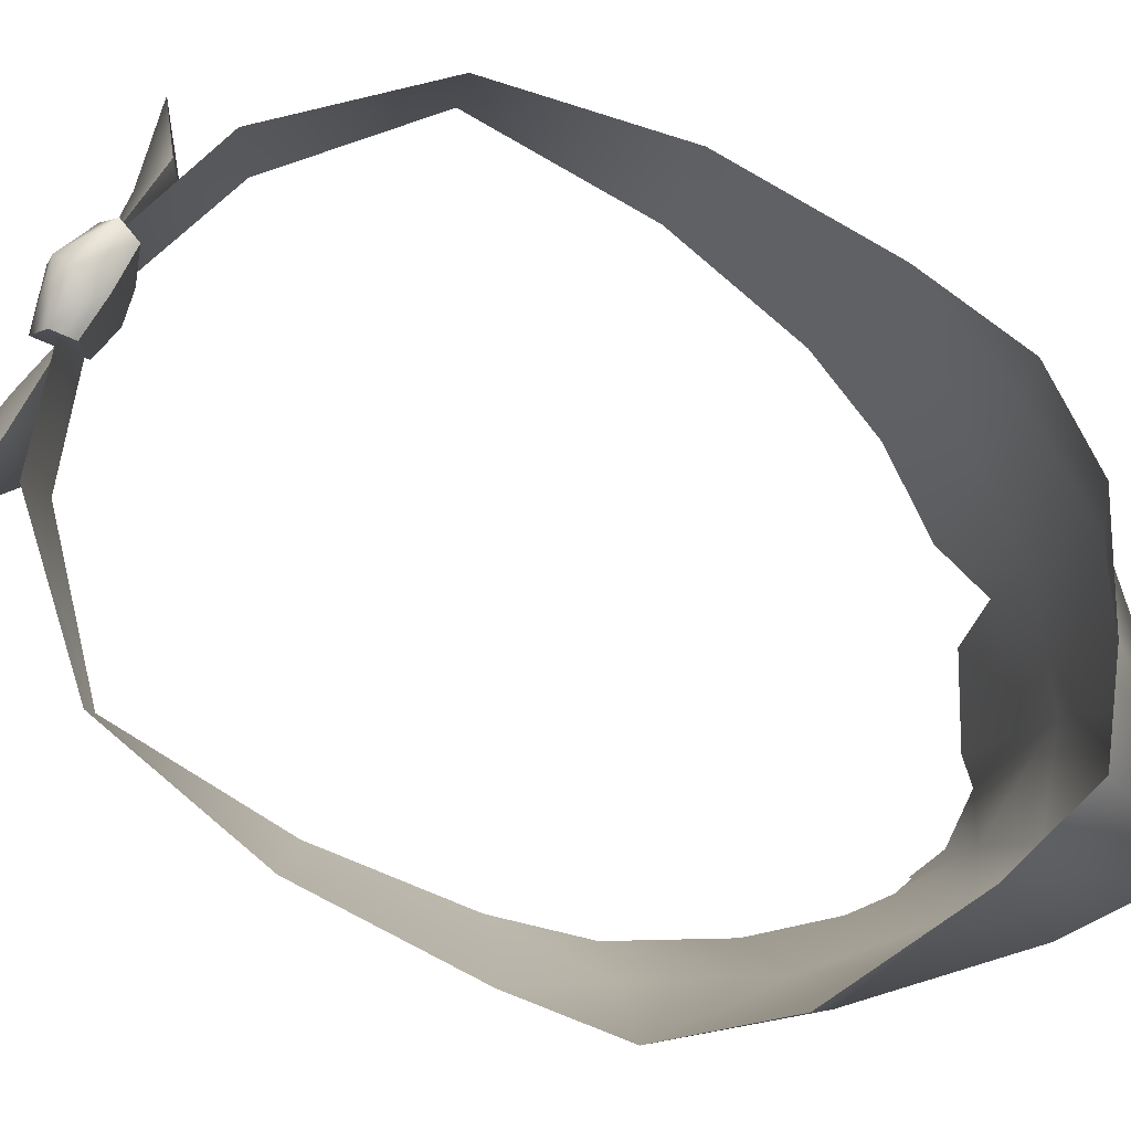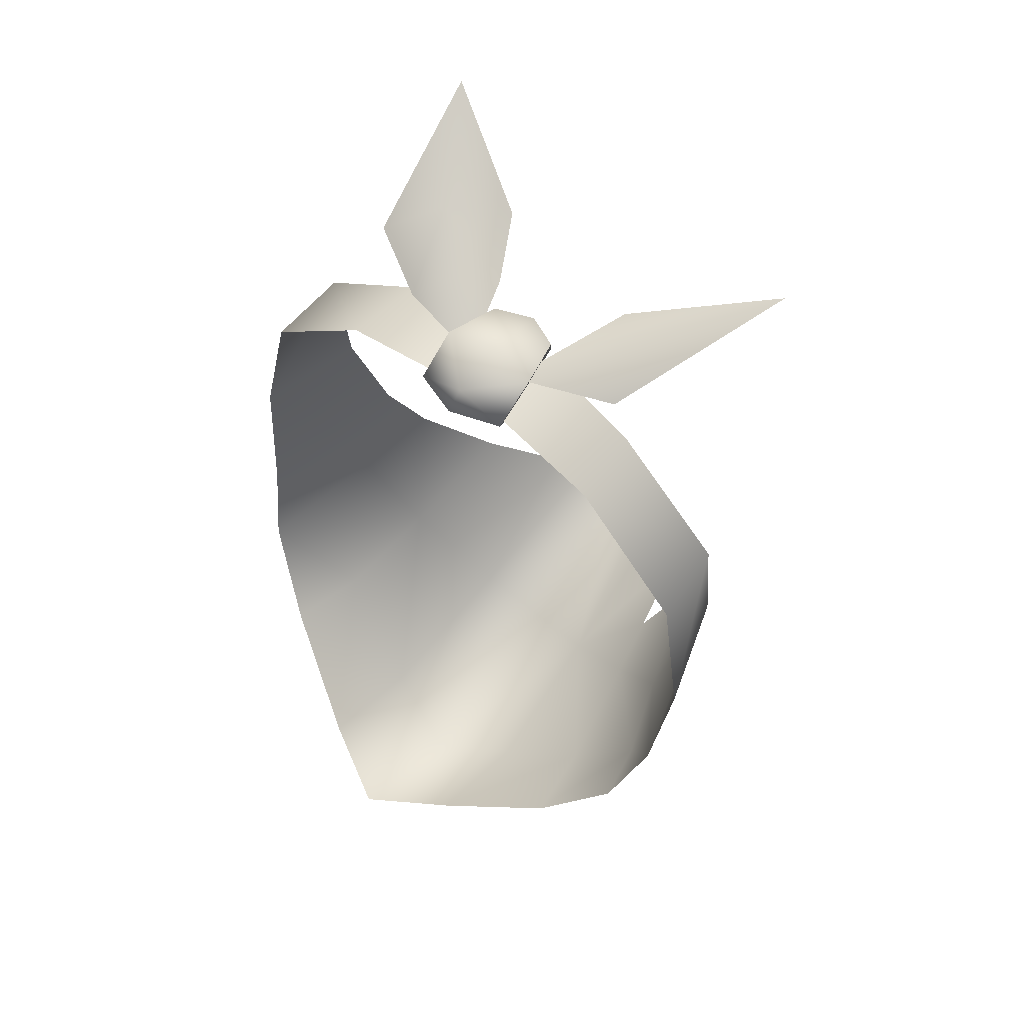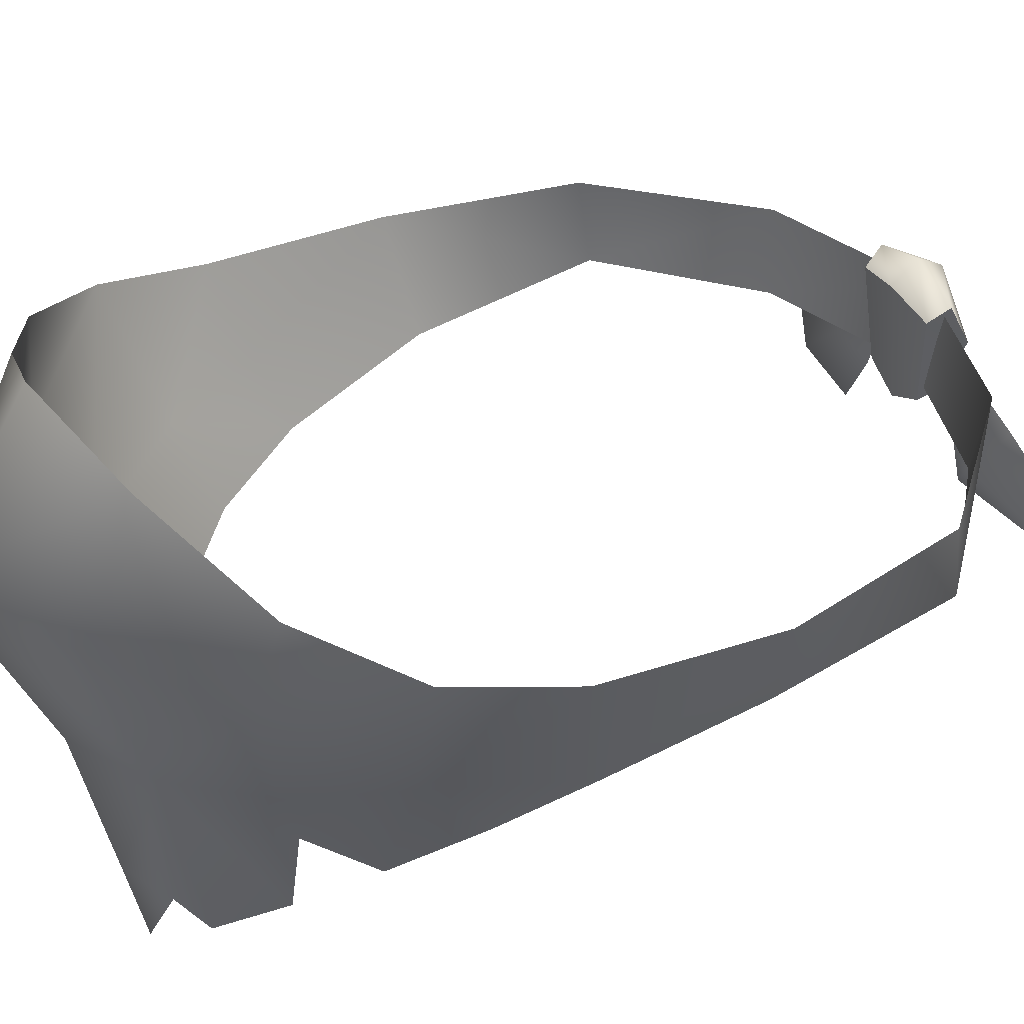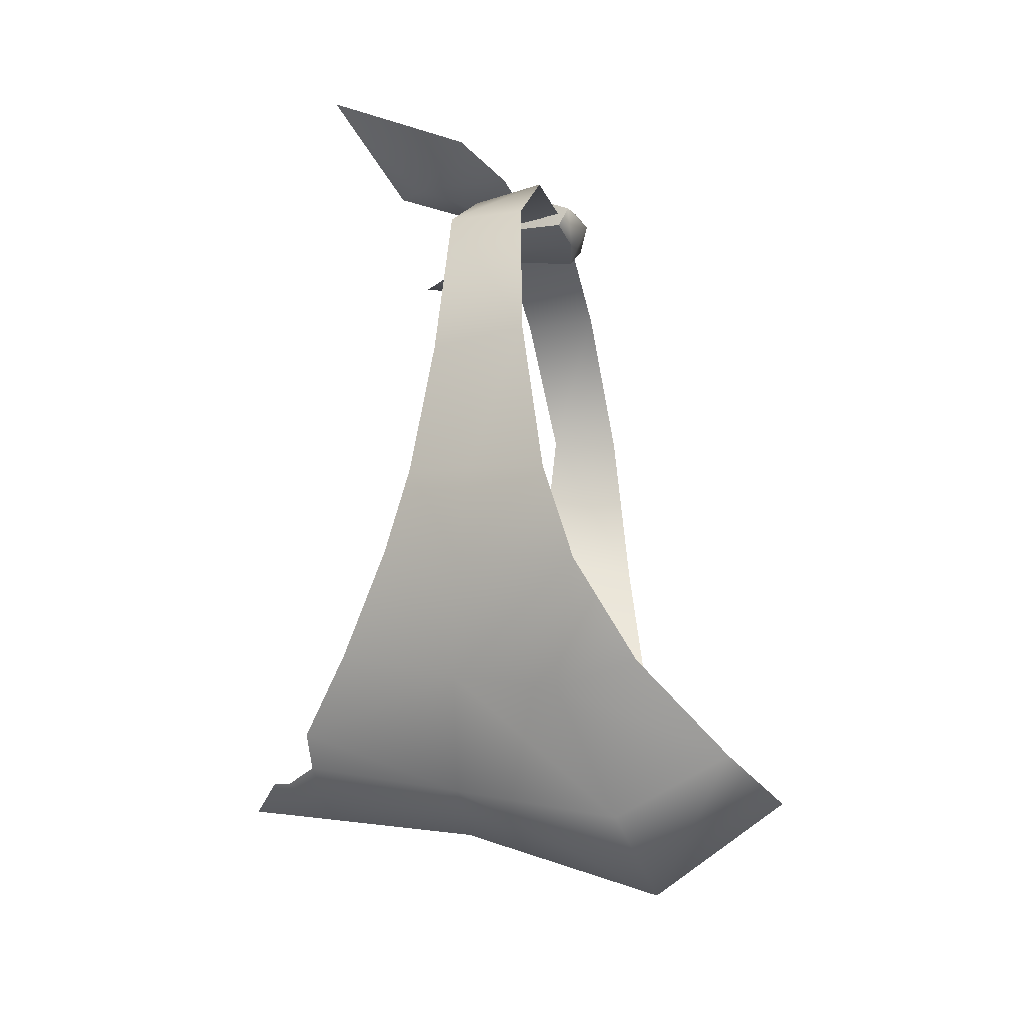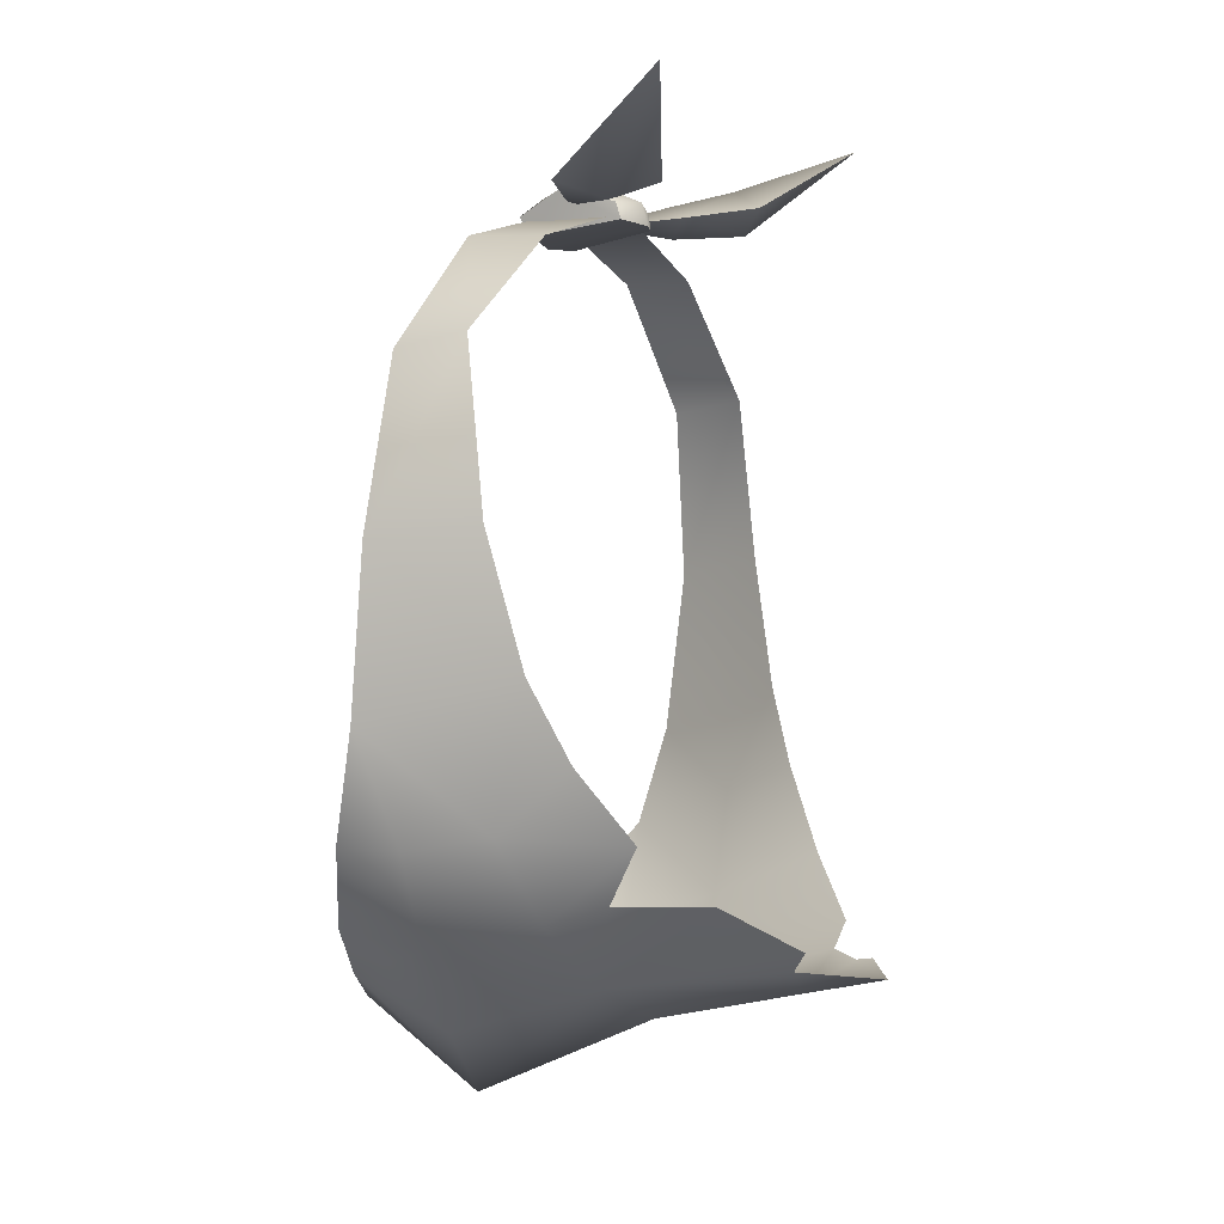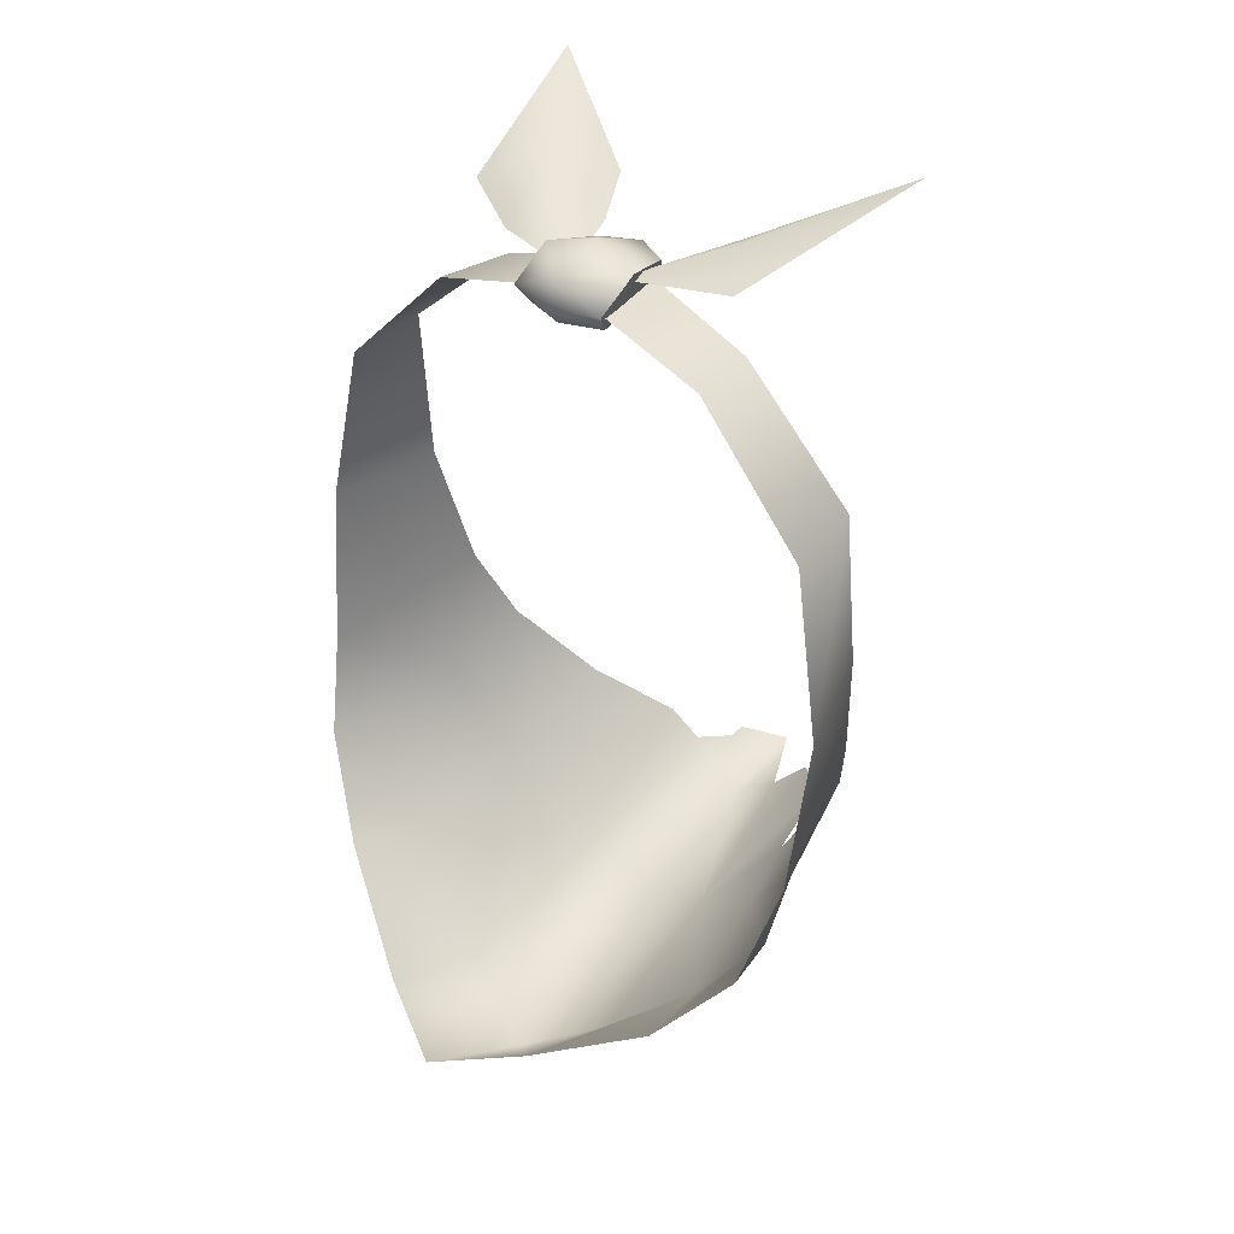
<metadata>
{"format":"obj","ext":"obj","renderer":"f3d","projection":"perspective","resolution":1024,"background":"white","views":[{"elev":78.5,"azim":-60.3,"up":"+Z"},{"elev":64.8,"azim":39.1,"up":"+Y"},{"elev":40.9,"azim":58.4,"up":"+Z"},{"elev":-28.5,"azim":-76.3,"up":"+Y"},{"elev":-3.0,"azim":120.6,"up":"+Y"},{"elev":37.8,"azim":40.3,"up":"+Y"}]}
</metadata>
<code>
g SeparateMesh_Monster_ThugAssaulter_Model_ThugAssaulter_Vizor_01_LOD2
v 0.0001557 0.072 1.641
v 0.00915 0.07145 1.631
v 0.009398 0.06689 1.64
v -0.009212 0.06691 1.641
v -0.009955 0.07124 1.632
v -0.0003042 0.06709 1.644
v -0.009212 0.06691 1.641
v 0.009398 0.06689 1.64
v 0.00818 0.06309 1.638
v -0.0003826 0.06231 1.64
v 0.009398 0.06689 1.64
v -0.0003826 0.06231 1.64
v -0.009212 0.06691 1.641
v -0.00829 0.06312 1.638
v -0.009955 0.07124 1.632
v 0.0003481 0.0748 1.631
v 0.00915 0.07145 1.631
v -0.009955 0.07124 1.632
v -0.007442 0.06833 1.621
v 0.00621 0.0684 1.62
v 0.00915 0.07145 1.631
v 0.0001449 0.06908 1.618
v 0.00621 0.0684 1.62
v -0.007442 0.06833 1.621
v 5.389e-05 0.06437 1.617
v 0.005662 0.06501 1.619
v 0.00621 0.0684 1.62
v 5.389e-05 0.06437 1.617
v -0.007442 0.06833 1.621
v -0.006761 0.065 1.62
v 0.00915 0.07145 1.631
v 0.00621 0.0684 1.62
v 0.005662 0.06501 1.619
v 0.00915 0.07145 1.631
v 0.00818 0.06309 1.638
v -0.00829 0.06312 1.638
v -0.006761 0.065 1.62
v -0.009955 0.07124 1.632
v -0.009955 0.07124 1.632
v -0.007442 0.06833 1.621
v -0.00829 0.06312 1.638
v -0.009955 0.07124 1.632
v -0.009212 0.06691 1.641
v 0.00915 0.07145 1.631
v 0.00818 0.06309 1.638
v 0.009398 0.06689 1.64
v -0.005457 0.06669 1.631
v -0.01093 0.06776 1.615
v -0.01564 0.0648 1.62
v -0.005457 0.06669 1.631
v -0.02255 0.06759 1.628
v -0.01093 0.06776 1.615
v -0.02583 0.06608 1.609
v -0.01829 0.06967 1.602
v -0.02255 0.06759 1.628
v -0.03595 0.0701 1.621
v -0.03995 0.08389 1.592
v -0.03595 0.0701 1.621
v -0.03995 0.08389 1.592
v -0.01829 0.06967 1.602
v 0.01344 0.06907 1.606
v 0.005248 0.06903 1.631
v 0.01926 0.06562 1.614
v 0.03962 0.08389 1.592
v 0.01344 0.06907 1.606
v 0.03962 0.08389 1.592
v 0.02429 0.06938 1.623
v 0.005248 0.06903 1.631
v 0.02429 0.06938 1.623
v 0.005248 0.06903 1.631
v 0.01344 0.06907 1.606
v 0.01875 0.07386 1.616
v 0.01344 0.06907 1.606
v 0.03962 0.08389 1.592
v 0.03962 0.08389 1.592
v 0.02429 0.06938 1.623
v 0.005248 0.06903 1.631
v 0.02429 0.06938 1.623
v -0.01829 0.06967 1.602
v -0.02725 0.07567 1.612
v -0.03995 0.08389 1.592
v -0.03995 0.08389 1.592
v -0.03595 0.0701 1.621
v -0.02255 0.06759 1.628
v -0.03595 0.0701 1.621
v -0.01723 0.0717 1.622
v -0.01093 0.06776 1.615
v -0.01829 0.06967 1.602
v -0.02255 0.06759 1.628
v -0.005457 0.06669 1.631
v -0.005457 0.06669 1.631
v -0.01093 0.06776 1.615
v 0.04716 -0.0231 1.614
v 0.05632 -0.03153 1.645
v 0.05822 0.001282 1.641
v 0.05127 0.003706 1.62
v 0.05081 0.0376 1.624
v 0.05182 0.03555 1.639
v 0.02923 0.05967 1.638
v 0.02716 0.05852 1.623
v 2.161e-09 0.06883 1.638
v -1.378e-09 0.06776 1.622
v -0.02716 0.05852 1.623
v -0.02923 0.05967 1.638
v -0.05041 0.0371 1.624
v -0.05182 0.03555 1.639
v -0.05822 0.001282 1.641
v -0.05127 0.003706 1.62
v -0.05199 -0.02718 1.628
v -0.0571 -0.03153 1.645
v -0.04716 -0.0231 1.614
v -0.007563 -0.07422 1.577
v 0.0003733 -0.07683 1.567
v -0.007351 -0.0738 1.574
v 0.0002832 -0.08027 1.585
v -0.0118 -0.07286 1.584
v 0.008176 -0.07557 1.582
v 0.0165 -0.07994 1.618
v 0.01281 -0.07165 1.578
v 0.0245 -0.06327 1.589
v 0.02913 -0.06368 1.608
v -0.01372 -0.08174 1.617
v -0.01839 -0.06796 1.584
v -0.03382 -0.06495 1.621
v -0.03039 -0.05598 1.596
v -0.04195 -0.03883 1.608
v 0.03136 -0.06753 1.62
v 0.0342 -0.05265 1.599
v -4.628e-06 -0.08647 1.616
v -2.65e-09 -0.1029 1.655
v -0.01651 -0.09151 1.65
v -0.047 -0.04447 1.625
v -0.04716 -0.0231 1.614
v -0.05199 -0.02718 1.628
v -0.0571 -0.03153 1.645
v -0.05456 -0.05163 1.65
v -0.03741 -0.07128 1.643
v -0.04082 -0.06846 1.66
v -0.01691 -0.0806 1.674
v 1.015e-09 -0.08542 1.682
v 0.01756 -0.07923 1.673
v 0.01839 -0.08936 1.649
v 0.03577 -0.07257 1.644
v 0.03835 -0.06885 1.661
v 0.0489 -0.05391 1.64
v 0.05132 -0.05319 1.652
v 0.05632 -0.03153 1.645
v 0.04303 -0.05132 1.624
v 0.04716 -0.0231 1.614
v 0.04195 -0.03883 1.608
v -0.0003826 0.06231 1.64
v -0.006761 0.065 1.62
v -0.00829 0.06312 1.638
v 5.389e-05 0.06437 1.617
v 0.005662 0.06501 1.619
v 0.00818 0.06309 1.638
g SeparateMesh_Monster_ThugAssaulter_Model_ThugAssaulter_Vizor_01_LOD2_0
f 3 2 1
f 5 4 1
f 1 7 6
f 6 8 1
f 6 10 9
f 11 6 9
f 6 13 12
f 13 14 12
f 16 15 1
f 1 17 16
f 19 18 16
f 21 20 16
f 16 23 22
f 22 24 16
f 26 25 22
f 27 26 22
f 29 22 28
f 30 29 28
f 33 32 31
f 35 33 34
f 38 37 36
f 40 37 39
f 43 42 41
f 46 45 44
f 49 48 47
f 51 49 50
f 49 53 52
f 53 54 52
f 53 49 55
f 56 53 55
f 58 57 53
f 60 53 59
f 63 62 61
f 63 65 64
f 67 63 66
f 63 69 68
f 72 71 70
f 72 74 73
f 76 75 72
f 78 72 77
f 81 80 79
f 83 80 82
f 80 85 84
f 86 80 84
f 80 86 87
f 88 80 87
f 90 86 89
f 92 86 91
f 95 94 93
f 96 95 93
f 96 97 95
f 95 97 98
f 98 97 99
f 97 100 99
f 99 100 101
f 100 102 101
f 101 102 103
f 104 101 103
f 105 104 103
f 106 104 105
f 105 107 106
f 108 107 105
f 108 109 107
f 107 109 110
f 111 109 108
f 114 113 112
f 113 115 112
f 112 115 116
f 115 113 117
f 117 118 115
f 118 117 119
f 120 118 119
f 118 120 121
f 116 115 122
f 116 122 123
f 122 124 123
f 124 125 123
f 126 125 124
f 127 118 121
f 121 128 127
f 115 118 129
f 122 115 129
f 122 129 130
f 130 129 118
f 124 122 131
f 131 122 130
f 132 126 124
f 126 132 133
f 132 134 133
f 135 134 132
f 136 135 132
f 136 132 124
f 136 124 137
f 137 124 131
f 138 136 137
f 138 137 139
f 137 131 139
f 139 131 130
f 140 139 130
f 140 130 141
f 130 142 141
f 142 130 118
f 141 142 143
f 143 142 118
f 144 141 143
f 127 143 118
f 143 145 144
f 143 127 145
f 145 146 144
f 145 147 146
f 145 127 148
f 147 145 148
f 128 148 127
f 148 149 147
f 150 148 128
f 150 149 148
f 153 152 151
f 152 154 151
f 154 155 151
f 155 156 151

</code>
